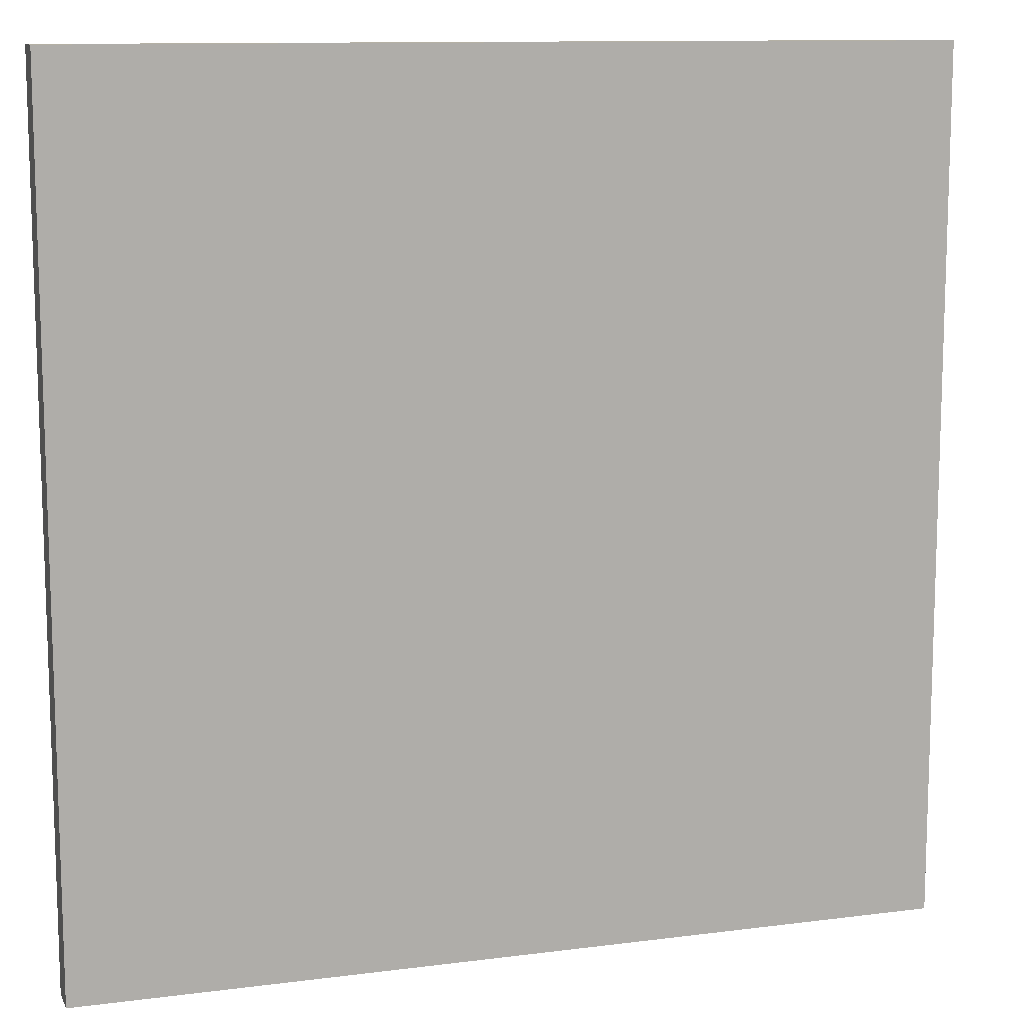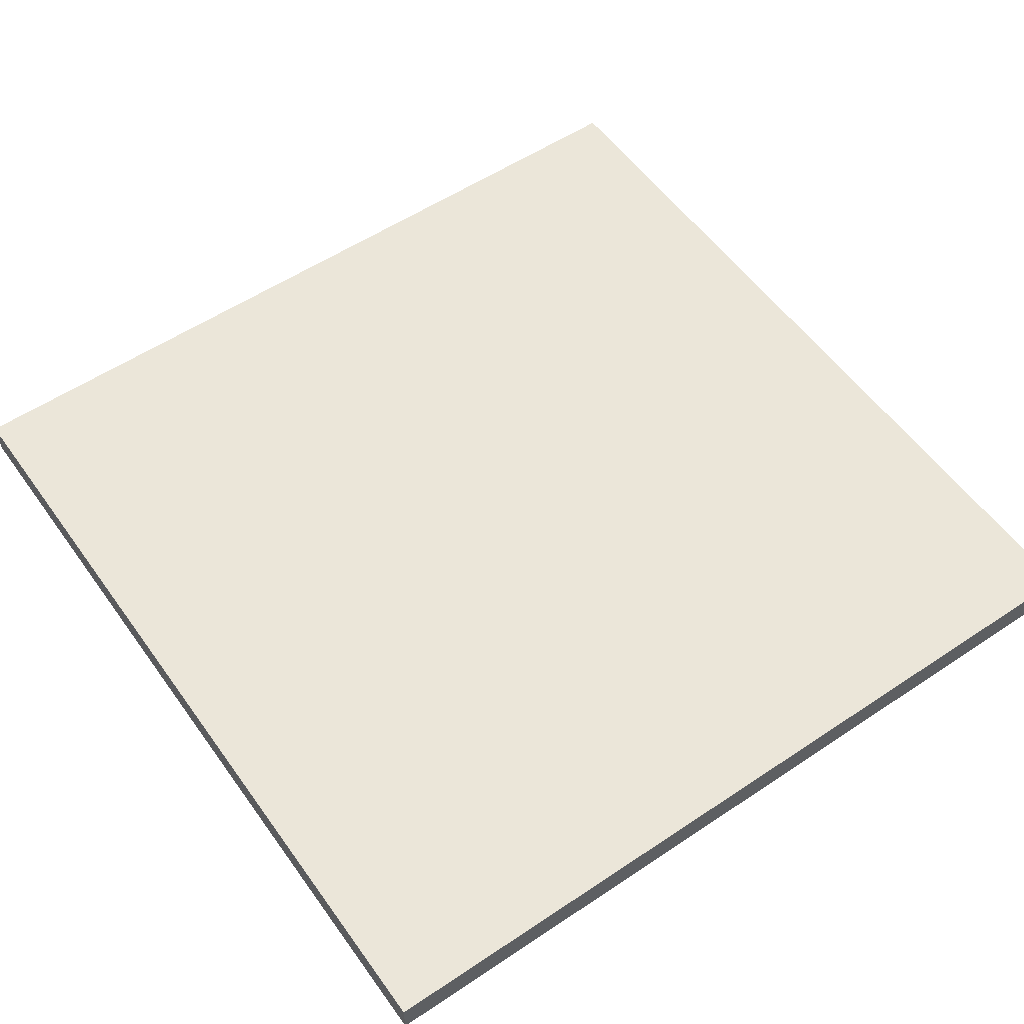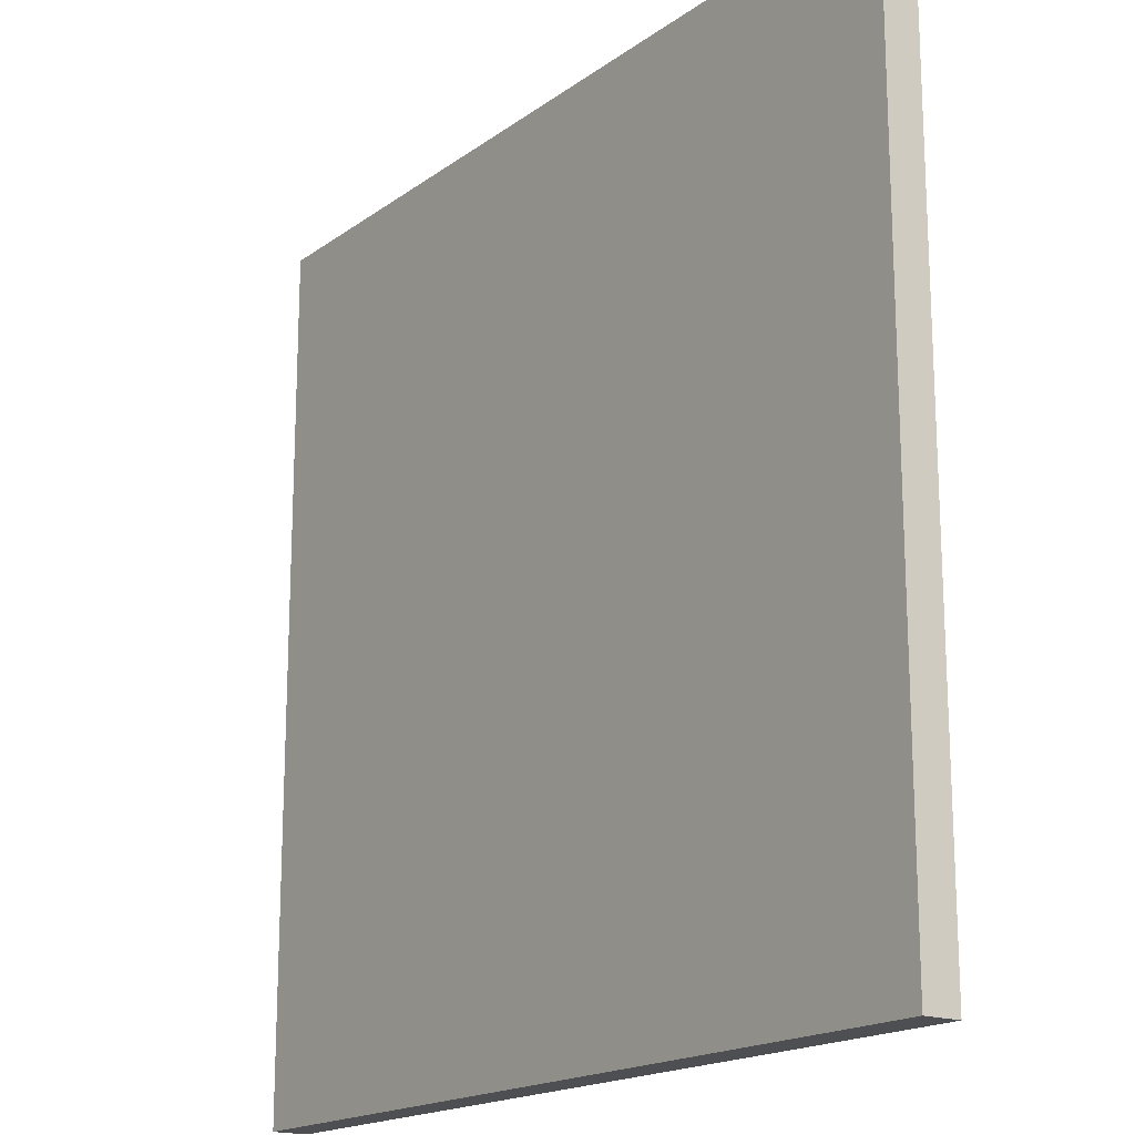
<metadata>
{"format":"obj","ext":"obj","renderer":"f3d","projection":"perspective","resolution":1024,"background":"white","views":[{"elev":11.4,"azim":162.5,"up":"+Z"},{"elev":55.5,"azim":-35.1,"up":"+Y"},{"elev":-17.7,"azim":54.0,"up":"+Z"}]}
</metadata>
<code>
o
v -2.4 0 2.4
v -2.4 0 -2.4
v -2.4 0.2 2.4
v -2.4 0.2 -2.4
v 2.4 0 2.4
v 2.4 0 -2.4
v 2.4 0.2 2.4
v 2.4 0.2 -2.4
v -2.4 0 2.4
v -2.4 0.2 2.4
v 2.4 0 2.4
v 2.4 0.2 2.4
v -2.4 0 -2.4
v -2.4 0.2 -2.4
v 2.4 0 -2.4
v 2.4 0.2 -2.4
v -2.4 0 2.4
v 2.4 0 2.4
v 0.1 0 2.1
v 0.2 0 2.1
v 0.1 0 2
v 0.2 0 2
v 2.1 0 2
v 2.2 0 2
v -0.9 0 1.9
v -0.8 0 1.9
v 2.1 0 1.9
v 2.2 0 1.9
v -0.9 0 1.8
v -0.8 0 1.8
v 1.6 0 1.8
v 1.7 0 1.8
v -0.4 0 1.7
v -0.3 0 1.7
v 1.6 0 1.7
v 1.7 0 1.7
v -0.4 0 1.6
v -0.3 0 1.6
v 0.4 0 1.6
v 0.5 0 1.6
v 0.4 0 1.5
v 0.5 0 1.5
v 2 0 1.5
v 2.1 0 1.5
v 2 0 1.4
v 2.1 0 1.4
v -0.6 0 1.2
v -0.5 0 1.2
v 1 0 1.2
v 1.1 0 1.2
v -0.6 0 1.1
v -0.5 0 1.1
v 0.1 0 1.1
v 0.2 0 1.1
v 1 0 1.1
v 1.1 0 1.1
v 0.1 0 1
v 0.2 0 1
v -1.2 0 0.9
v -1.1 0 0.9
v 1.2 0 0.9
v 1.3 0 0.9
v -1.2 0 0.8
v -1.1 0 0.8
v 1.2 0 0.8
v 1.3 0 0.8
v 1.9 0 0.6
v 2 0 0.6
v 1.9 0 0.5
v 2 0 0.5
v -0.5 0 0.4
v -0.4 0 0.4
v 2.1 0 0.4
v 2.2 0 0.4
v -0.5 0 0.3
v -0.4 0 0.3
v 2.1 0 0.3
v 2.2 0 0.3
v 0.6 0 0.2
v 0.7 0 0.2
v -1.3 0 0.1
v -1.2 0 0.1
v 0.6 0 0.1
v 0.7 0 0.1
v -1.3 0 0
v -1.2 0 0
v 0.1 0 0
v 0.2 0 0
v 0.1 0 -0.1
v 0.2 0 -0.1
v -1.6 0 -0.2
v -1.5 0 -0.2
v 1.3 0 -0.2
v 1.4 0 -0.2
v -1.6 0 -0.3
v -1.5 0 -0.3
v 1.3 0 -0.3
v 1.4 0 -0.3
v -0.4 0 -0.4
v -0.3 0 -0.4
v 1.9 0 -0.4
v 2 0 -0.4
v -0.4 0 -0.5
v -0.3 0 -0.5
v 1.9 0 -0.5
v 2 0 -0.5
v -1.1 0 -0.6
v -1 0 -0.6
v -1.1 0 -0.7
v -1 0 -0.7
v 0.2 0 -0.9
v 0.3 0 -0.9
v 1.7 0 -0.9
v 1.8 0 -0.9
v 2 0 -0.9
v 2.1 0 -0.9
v 0.2 0 -1
v 0.3 0 -1
v 1 0 -1
v 1.1 0 -1
v 1.7 0 -1
v 1.8 0 -1
v 2 0 -1
v 2.1 0 -1
v 1 0 -1.1
v 1.1 0 -1.1
v -1 0 -1.3
v -0.9 0 -1.3
v -0.4 0 -1.3
v -0.3 0 -1.3
v 1.8 0 -1.3
v 1.9 0 -1.3
v -1 0 -1.4
v -0.9 0 -1.4
v -0.4 0 -1.4
v -0.3 0 -1.4
v 1.8 0 -1.4
v 1.9 0 -1.4
v -0.8 0 -1.6
v -0.7 0 -1.6
v 0.6 0 -1.6
v 0.7 0 -1.6
v -0.8 0 -1.7
v -0.7 0 -1.7
v 0.6 0 -1.7
v 0.7 0 -1.7
v 1.4 0 -1.8
v 1.5 0 -1.8
v 1.4 0 -1.9
v 1.5 0 -1.9
v 1.1 0 -2
v 1.2 0 -2
v -0.1 0 -2.1
v 0 0 -2.1
v 1.1 0 -2.1
v 1.2 0 -2.1
v 2 0 -2.1
v 2.1 0 -2.1
v -0.1 0 -2.2
v 0 0 -2.2
v 2 0 -2.2
v 2.1 0 -2.2
v -2.4 0 -2.4
v 2.4 0 -2.4
v -2.4 0.2 2.4
v 2.4 0.2 2.4
v 0.1 0.2 2.1
v 0.2 0.2 2.1
v -2 0.2 2
v -1.9 0.2 2
v 0.1 0.2 2
v 0.2 0.2 2
v 2.1 0.2 2
v 2.2 0.2 2
v -2 0.2 1.9
v -1.9 0.2 1.9
v -0.9 0.2 1.9
v -0.8 0.2 1.9
v 2.1 0.2 1.9
v 2.2 0.2 1.9
v -0.9 0.2 1.8
v -0.8 0.2 1.8
v 1.6 0.2 1.8
v 1.7 0.2 1.8
v -0.4 0.2 1.7
v -0.3 0.2 1.7
v 1.6 0.2 1.7
v 1.7 0.2 1.7
v -0.4 0.2 1.6
v -0.3 0.2 1.6
v 0.4 0.2 1.6
v 0.5 0.2 1.6
v 0.4 0.2 1.5
v 0.5 0.2 1.5
v 2 0.2 1.5
v 2.1 0.2 1.5
v 2 0.2 1.4
v 2.1 0.2 1.4
v -2.1 0.2 1.3
v -2 0.2 1.3
v -2.1 0.2 1.2
v -2 0.2 1.2
v -0.6 0.2 1.2
v -0.5 0.2 1.2
v 1 0.2 1.2
v 1.1 0.2 1.2
v -0.6 0.2 1.1
v -0.5 0.2 1.1
v 0.1 0.2 1.1
v 0.2 0.2 1.1
v 1 0.2 1.1
v 1.1 0.2 1.1
v 0.1 0.2 1
v 0.2 0.2 1
v -1.2 0.2 0.9
v -1.1 0.2 0.9
v 1.2 0.2 0.9
v 1.3 0.2 0.9
v -1.2 0.2 0.8
v -1.1 0.2 0.8
v 1.2 0.2 0.8
v 1.3 0.2 0.8
v -1.8 0.2 0.7
v -1.7 0.2 0.7
v -1.8 0.2 0.6
v -1.7 0.2 0.6
v 1.9 0.2 0.6
v 2 0.2 0.6
v 1.9 0.2 0.5
v 2 0.2 0.5
v -0.5 0.2 0.4
v -0.4 0.2 0.4
v 2.1 0.2 0.4
v 2.2 0.2 0.4
v -0.5 0.2 0.3
v -0.4 0.2 0.3
v 2.1 0.2 0.3
v 2.2 0.2 0.3
v -2.2 0.2 0.2
v -2.1 0.2 0.2
v 0.6 0.2 0.2
v 0.7 0.2 0.2
v -2.2 0.2 0.1
v -2.1 0.2 0.1
v -1.3 0.2 0.1
v -1.2 0.2 0.1
v 0.6 0.2 0.1
v 0.7 0.2 0.1
v -1.3 0.2 0
v -1.2 0.2 0
v 0.1 0.2 0
v 0.2 0.2 0
v 0.1 0.2 -0.1
v 0.2 0.2 -0.1
v -1.6 0.2 -0.2
v -1.5 0.2 -0.2
v 1.3 0.2 -0.2
v 1.4 0.2 -0.2
v -1.6 0.2 -0.3
v -1.5 0.2 -0.3
v 1.3 0.2 -0.3
v 1.4 0.2 -0.3
v -0.4 0.2 -0.4
v -0.3 0.2 -0.4
v 1.9 0.2 -0.4
v 2 0.2 -0.4
v -0.4 0.2 -0.5
v -0.3 0.2 -0.5
v 1.9 0.2 -0.5
v 2 0.2 -0.5
v -1.1 0.2 -0.6
v -1 0.2 -0.6
v -1.1 0.2 -0.7
v -1 0.2 -0.7
v 0.2 0.2 -0.9
v 0.3 0.2 -0.9
v 1.7 0.2 -0.9
v 1.8 0.2 -0.9
v 2 0.2 -0.9
v 2.1 0.2 -0.9
v 0.2 0.2 -1
v 0.3 0.2 -1
v 1 0.2 -1
v 1.1 0.2 -1
v 1.7 0.2 -1
v 1.8 0.2 -1
v 2 0.2 -1
v 2.1 0.2 -1
v -1.9 0.2 -1.1
v -1.8 0.2 -1.1
v 1 0.2 -1.1
v 1.1 0.2 -1.1
v -1.9 0.2 -1.2
v -1.8 0.2 -1.2
v -1 0.2 -1.3
v -0.9 0.2 -1.3
v -0.4 0.2 -1.3
v -0.3 0.2 -1.3
v 1.8 0.2 -1.3
v 1.9 0.2 -1.3
v -1 0.2 -1.4
v -0.9 0.2 -1.4
v -0.4 0.2 -1.4
v -0.3 0.2 -1.4
v 1.8 0.2 -1.4
v 1.9 0.2 -1.4
v -0.8 0.2 -1.6
v -0.7 0.2 -1.6
v 0.6 0.2 -1.6
v 0.7 0.2 -1.6
v -0.8 0.2 -1.7
v -0.7 0.2 -1.7
v 0.6 0.2 -1.7
v 0.7 0.2 -1.7
v 1.4 0.2 -1.8
v 1.5 0.2 -1.8
v -1.8 0.2 -1.9
v -1.7 0.2 -1.9
v 1.4 0.2 -1.9
v 1.5 0.2 -1.9
v -1.8 0.2 -2
v -1.7 0.2 -2
v 1.1 0.2 -2
v 1.2 0.2 -2
v -0.1 0.2 -2.1
v 0 0.2 -2.1
v 1.1 0.2 -2.1
v 1.2 0.2 -2.1
v 2 0.2 -2.1
v 2.1 0.2 -2.1
v -2.1 0.2 -2.2
v -2 0.2 -2.2
v -0.1 0.2 -2.2
v 0 0.2 -2.2
v 2 0.2 -2.2
v 2.1 0.2 -2.2
v -2.1 0.2 -2.3
v -2 0.2 -2.3
v -2.4 0.2 -2.4
v 2.4 0.2 -2.4
f 3 2 1
f 4 2 3
f 5 6 7
f 7 6 8
f 11 10 9
f 12 10 11
f 13 14 15
f 15 14 16
f 19 18 17
f 20 18 19
f 21 19 17
f 21 20 19
f 22 18 20
f 22 20 21
f 23 18 22
f 24 18 23
f 25 21 17
f 25 22 21
f 25 23 22
f 26 23 25
f 27 24 23
f 27 23 26
f 28 18 24
f 28 24 27
f 29 26 25
f 29 25 17
f 30 27 26
f 30 26 29
f 30 28 27
f 31 28 30
f 32 28 31
f 33 30 29
f 33 31 30
f 34 31 33
f 35 32 31
f 35 31 34
f 36 28 32
f 36 32 35
f 37 34 33
f 37 33 29
f 38 35 34
f 38 34 37
f 38 36 35
f 39 36 38
f 40 36 39
f 41 38 37
f 41 39 38
f 41 40 39
f 42 36 40
f 42 40 41
f 43 28 36
f 43 36 42
f 44 28 43
f 45 42 41
f 45 43 42
f 45 44 43
f 46 28 44
f 46 44 45
f 47 37 29
f 47 45 41
f 47 46 45
f 47 41 37
f 48 46 47
f 49 46 48
f 50 46 49
f 51 47 29
f 51 48 47
f 52 49 48
f 52 48 51
f 53 49 52
f 54 49 53
f 55 50 49
f 55 49 54
f 56 46 50
f 56 50 55
f 57 54 53
f 57 52 51
f 57 53 52
f 58 55 54
f 58 54 57
f 58 56 55
f 59 29 17
f 59 57 51
f 59 58 57
f 59 51 29
f 60 58 59
f 61 56 58
f 61 58 60
f 61 46 56
f 62 46 61
f 63 60 59
f 63 59 17
f 64 61 60
f 64 60 63
f 65 62 61
f 65 61 64
f 66 46 62
f 66 62 65
f 67 65 64
f 67 46 66
f 67 66 65
f 67 64 63
f 68 46 67
f 69 67 63
f 69 68 67
f 70 46 68
f 70 68 69
f 71 69 63
f 71 70 69
f 72 70 71
f 73 28 46
f 73 70 72
f 73 46 70
f 74 18 28
f 74 28 73
f 75 72 71
f 75 71 63
f 76 73 72
f 76 72 75
f 77 74 73
f 77 73 76
f 78 18 74
f 78 74 77
f 79 77 76
f 79 76 75
f 79 78 77
f 80 78 79
f 81 63 17
f 81 75 63
f 81 79 75
f 82 79 81
f 83 80 79
f 83 79 82
f 84 78 80
f 84 80 83
f 85 82 81
f 85 81 17
f 86 83 82
f 86 82 85
f 86 84 83
f 87 84 86
f 88 84 87
f 89 86 85
f 89 87 86
f 89 88 87
f 90 84 88
f 90 88 89
f 91 85 17
f 91 89 85
f 91 90 89
f 92 90 91
f 93 84 90
f 93 90 92
f 93 78 84
f 94 78 93
f 95 92 91
f 95 91 17
f 96 93 92
f 96 92 95
f 97 94 93
f 97 93 96
f 98 78 94
f 98 94 97
f 99 97 96
f 99 96 95
f 99 98 97
f 100 98 99
f 101 78 98
f 101 98 100
f 102 78 101
f 103 100 99
f 103 99 95
f 104 101 100
f 104 100 103
f 105 102 101
f 105 101 104
f 106 78 102
f 106 102 105
f 107 105 104
f 107 104 103
f 107 106 105
f 107 103 95
f 108 106 107
f 109 107 95
f 109 108 107
f 110 106 108
f 110 108 109
f 111 110 109
f 111 106 110
f 112 106 111
f 113 106 112
f 114 106 113
f 115 78 106
f 115 106 114
f 116 78 115
f 117 111 109
f 117 112 111
f 118 113 112
f 118 112 117
f 119 113 118
f 120 113 119
f 121 114 113
f 121 113 120
f 122 115 114
f 122 114 121
f 123 116 115
f 123 115 122
f 124 78 116
f 124 116 123
f 125 120 119
f 125 118 117
f 125 119 118
f 126 123 122
f 126 120 125
f 126 122 121
f 126 124 123
f 126 121 120
f 127 125 117
f 127 117 109
f 127 126 125
f 128 126 127
f 129 126 128
f 130 126 129
f 131 124 126
f 131 126 130
f 132 124 131
f 133 127 109
f 133 128 127
f 134 129 128
f 134 128 133
f 135 130 129
f 135 129 134
f 136 131 130
f 136 130 135
f 137 132 131
f 137 131 136
f 138 124 132
f 138 132 137
f 139 134 133
f 139 137 136
f 139 138 137
f 139 135 134
f 139 136 135
f 140 138 139
f 141 138 140
f 142 138 141
f 143 139 133
f 143 140 139
f 144 141 140
f 144 140 143
f 145 142 141
f 145 141 144
f 146 138 142
f 146 142 145
f 147 145 144
f 147 138 146
f 147 146 145
f 147 144 143
f 148 138 147
f 149 147 143
f 149 148 147
f 150 138 148
f 150 148 149
f 151 149 143
f 151 150 149
f 152 150 151
f 153 151 143
f 154 151 153
f 155 152 151
f 155 151 154
f 156 150 152
f 156 152 155
f 157 124 138
f 157 150 156
f 157 138 150
f 158 78 124
f 158 124 157
f 159 153 143
f 159 154 153
f 160 157 156
f 160 154 159
f 160 156 155
f 160 155 154
f 161 158 157
f 161 157 160
f 162 78 158
f 162 158 161
f 163 159 143
f 163 95 17
f 163 162 161
f 163 161 160
f 163 143 133
f 163 133 109
f 163 160 159
f 163 109 95
f 164 78 162
f 164 162 163
f 164 18 78
f 165 166 167
f 167 166 168
f 165 167 169
f 169 167 170
f 167 168 171
f 170 167 171
f 168 166 172
f 171 168 172
f 172 166 173
f 173 166 174
f 169 170 175
f 165 169 175
f 170 171 176
f 175 170 176
f 171 172 176
f 172 173 176
f 176 173 177
f 177 173 178
f 173 174 179
f 178 173 179
f 174 166 180
f 179 174 180
f 177 178 181
f 175 176 181
f 176 177 181
f 178 179 182
f 181 178 182
f 179 180 182
f 182 180 183
f 183 180 184
f 181 182 185
f 182 183 185
f 185 183 186
f 183 184 187
f 186 183 187
f 184 180 188
f 187 184 188
f 185 186 189
f 181 185 189
f 186 187 190
f 189 186 190
f 187 188 190
f 190 188 191
f 191 188 192
f 189 190 193
f 190 191 193
f 191 192 193
f 192 188 194
f 193 192 194
f 188 180 195
f 194 188 195
f 195 180 196
f 193 194 197
f 194 195 197
f 195 196 197
f 196 180 198
f 197 196 198
f 165 175 199
f 175 181 199
f 197 198 199
f 189 193 199
f 193 197 199
f 181 189 199
f 199 198 200
f 165 199 201
f 199 200 201
f 200 198 202
f 201 200 202
f 202 198 203
f 203 198 204
f 204 198 205
f 205 198 206
f 201 202 207
f 202 203 207
f 203 204 207
f 204 205 208
f 207 204 208
f 208 205 209
f 209 205 210
f 205 206 211
f 210 205 211
f 206 198 212
f 211 206 212
f 209 210 213
f 207 208 213
f 208 209 213
f 210 211 214
f 213 210 214
f 211 212 214
f 207 213 215
f 201 207 215
f 213 214 215
f 215 214 216
f 214 212 217
f 216 214 217
f 212 198 217
f 217 198 218
f 215 216 219
f 201 215 219
f 216 217 220
f 219 216 220
f 217 218 221
f 220 217 221
f 218 198 222
f 221 218 222
f 220 221 223
f 219 220 223
f 221 222 223
f 201 219 223
f 223 222 224
f 201 223 225
f 223 224 225
f 224 222 226
f 225 224 226
f 222 198 227
f 226 222 227
f 227 198 228
f 225 226 229
f 226 227 229
f 227 228 229
f 228 198 230
f 229 228 230
f 225 229 231
f 229 230 231
f 231 230 232
f 198 180 233
f 232 230 233
f 230 198 233
f 180 166 234
f 233 180 234
f 231 232 235
f 225 231 235
f 232 233 236
f 235 232 236
f 233 234 237
f 236 233 237
f 234 166 238
f 237 234 238
f 236 237 239
f 225 235 239
f 237 238 239
f 201 225 239
f 235 236 239
f 165 201 239
f 239 238 240
f 240 238 241
f 241 238 242
f 165 239 243
f 239 240 243
f 240 241 244
f 243 240 244
f 244 241 245
f 245 241 246
f 241 242 247
f 246 241 247
f 242 238 248
f 247 242 248
f 245 246 249
f 243 244 249
f 244 245 249
f 246 247 250
f 249 246 250
f 247 248 250
f 250 248 251
f 251 248 252
f 249 250 253
f 250 251 253
f 251 252 253
f 252 248 254
f 253 252 254
f 243 249 255
f 249 253 255
f 253 254 255
f 255 254 256
f 254 248 257
f 256 254 257
f 248 238 257
f 257 238 258
f 255 256 259
f 243 255 259
f 256 257 260
f 259 256 260
f 257 258 261
f 260 257 261
f 258 238 262
f 261 258 262
f 260 261 263
f 259 260 263
f 261 262 263
f 263 262 264
f 262 238 265
f 264 262 265
f 265 238 266
f 263 264 267
f 259 263 267
f 264 265 268
f 267 264 268
f 265 266 269
f 268 265 269
f 266 238 270
f 269 266 270
f 268 269 271
f 267 268 271
f 269 270 271
f 259 267 271
f 271 270 272
f 259 271 273
f 271 272 273
f 272 270 274
f 273 272 274
f 273 274 275
f 274 270 275
f 275 270 276
f 276 270 277
f 277 270 278
f 270 238 279
f 278 270 279
f 279 238 280
f 273 275 281
f 275 276 281
f 276 277 282
f 281 276 282
f 282 277 283
f 283 277 284
f 277 278 285
f 284 277 285
f 278 279 286
f 285 278 286
f 279 280 287
f 286 279 287
f 280 238 288
f 287 280 288
f 243 259 289
f 259 273 289
f 273 281 289
f 282 283 289
f 281 282 289
f 289 283 290
f 283 284 291
f 290 283 291
f 287 288 292
f 291 284 292
f 286 287 292
f 285 286 292
f 284 285 292
f 289 290 293
f 243 289 293
f 290 291 294
f 293 290 294
f 291 292 294
f 293 294 295
f 294 292 295
f 295 292 296
f 296 292 297
f 297 292 298
f 292 288 299
f 298 292 299
f 299 288 300
f 293 295 301
f 295 296 301
f 296 297 302
f 301 296 302
f 297 298 303
f 302 297 303
f 298 299 304
f 303 298 304
f 299 300 305
f 304 299 305
f 300 288 306
f 305 300 306
f 301 302 307
f 304 305 307
f 305 306 307
f 302 303 307
f 303 304 307
f 307 306 308
f 308 306 309
f 309 306 310
f 301 307 311
f 307 308 311
f 308 309 312
f 311 308 312
f 309 310 313
f 312 309 313
f 310 306 314
f 313 310 314
f 312 313 315
f 314 306 315
f 313 314 315
f 311 312 315
f 315 306 316
f 293 301 317
f 301 311 317
f 311 315 317
f 317 315 318
f 315 316 319
f 318 315 319
f 316 306 320
f 319 316 320
f 317 318 321
f 293 317 321
f 318 319 322
f 321 318 322
f 319 320 322
f 322 320 323
f 323 320 324
f 321 322 325
f 322 323 325
f 325 323 326
f 323 324 327
f 326 323 327
f 324 320 328
f 327 324 328
f 306 288 329
f 328 320 329
f 320 306 329
f 288 238 330
f 329 288 330
f 243 293 331
f 293 321 331
f 321 325 331
f 331 325 332
f 325 326 333
f 332 325 333
f 327 328 334
f 333 326 334
f 328 329 334
f 326 327 334
f 329 330 335
f 334 329 335
f 330 238 336
f 335 330 336
f 243 331 337
f 331 332 337
f 332 333 338
f 337 332 338
f 334 335 338
f 335 336 338
f 333 334 338
f 243 337 339
f 165 243 339
f 337 338 339
f 238 166 340
f 339 338 340
f 338 336 340
f 336 238 340

</code>
